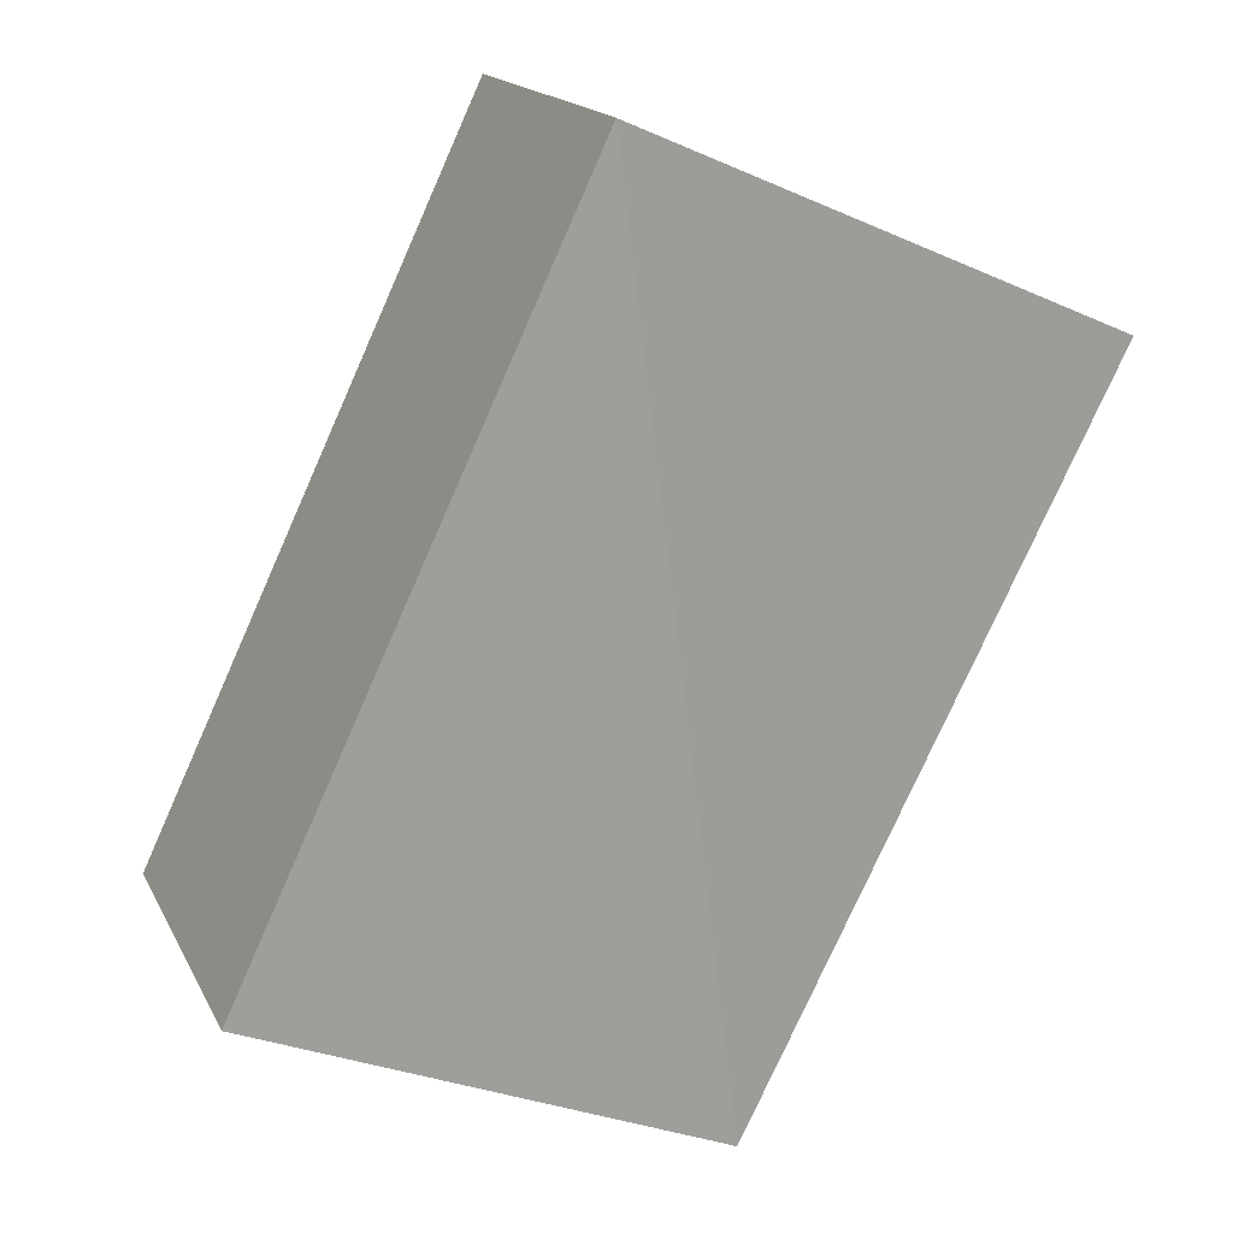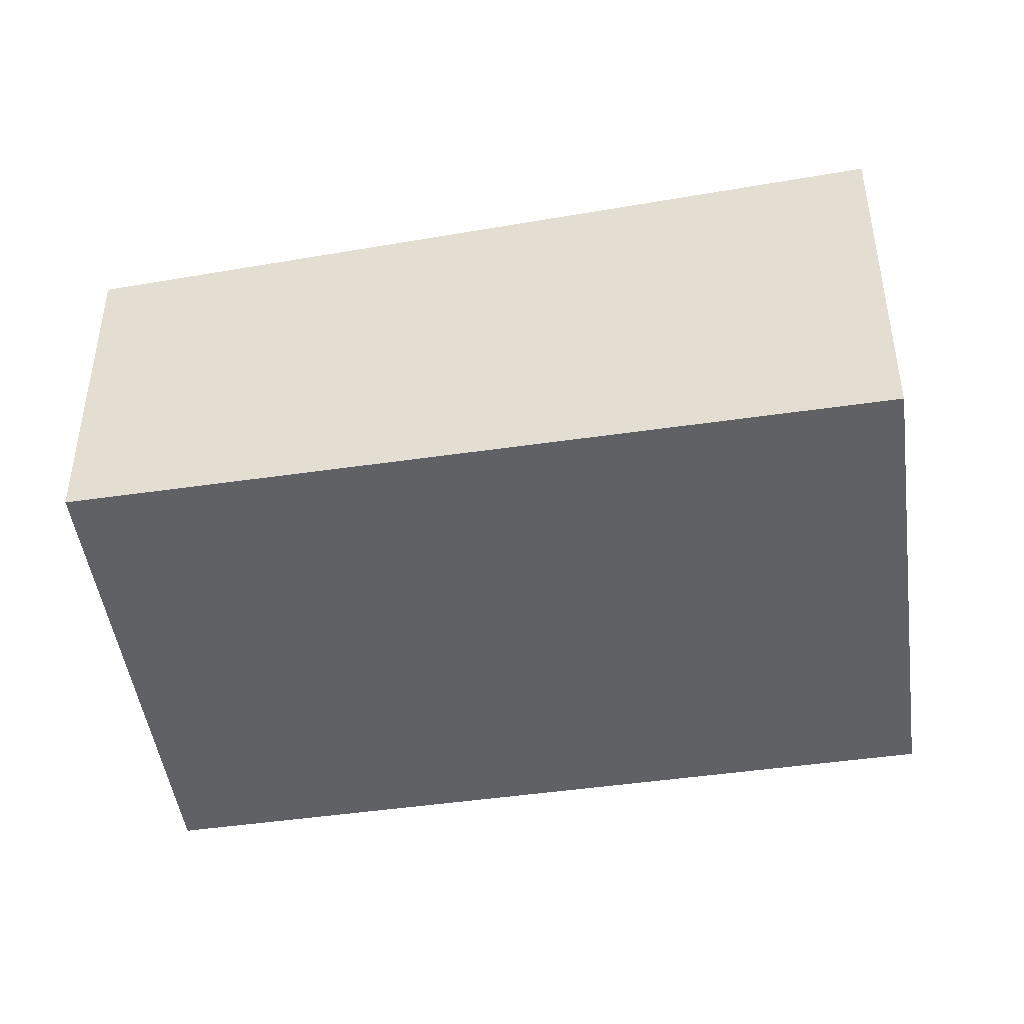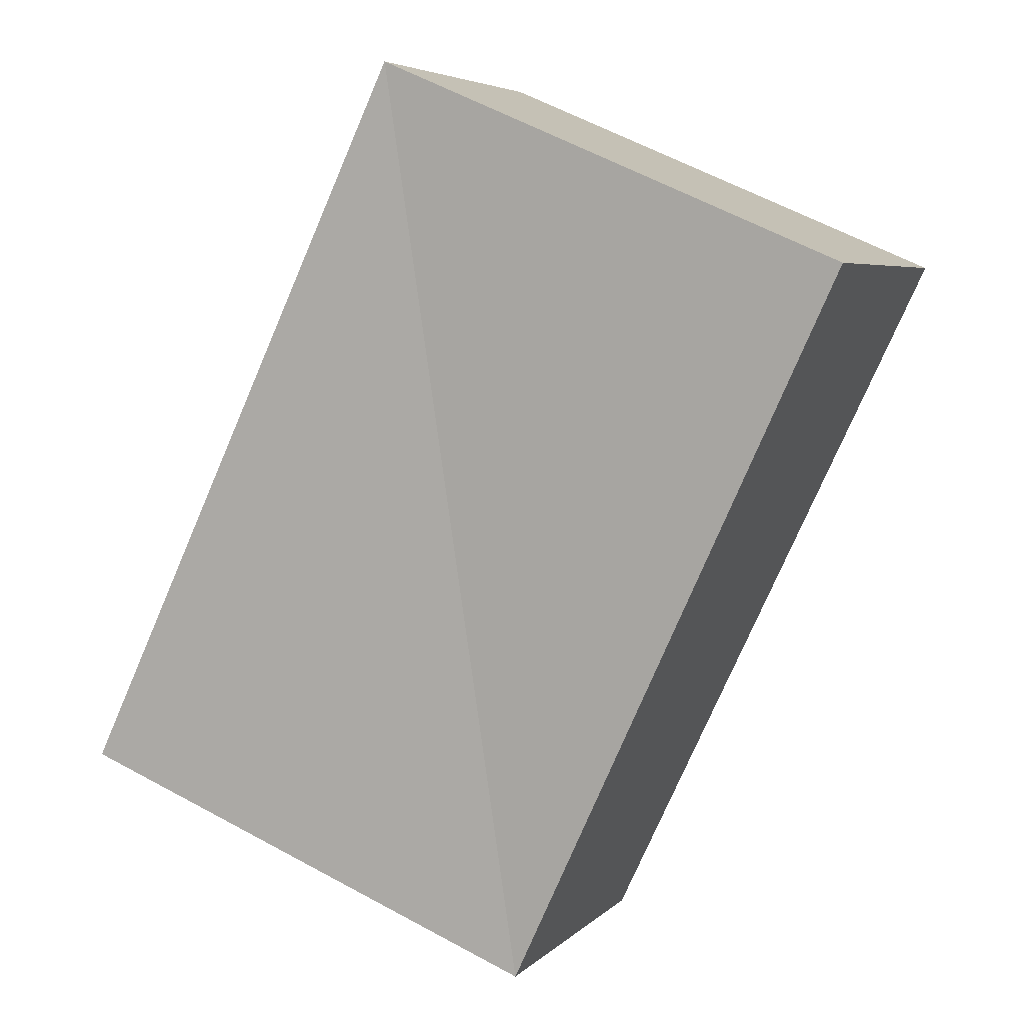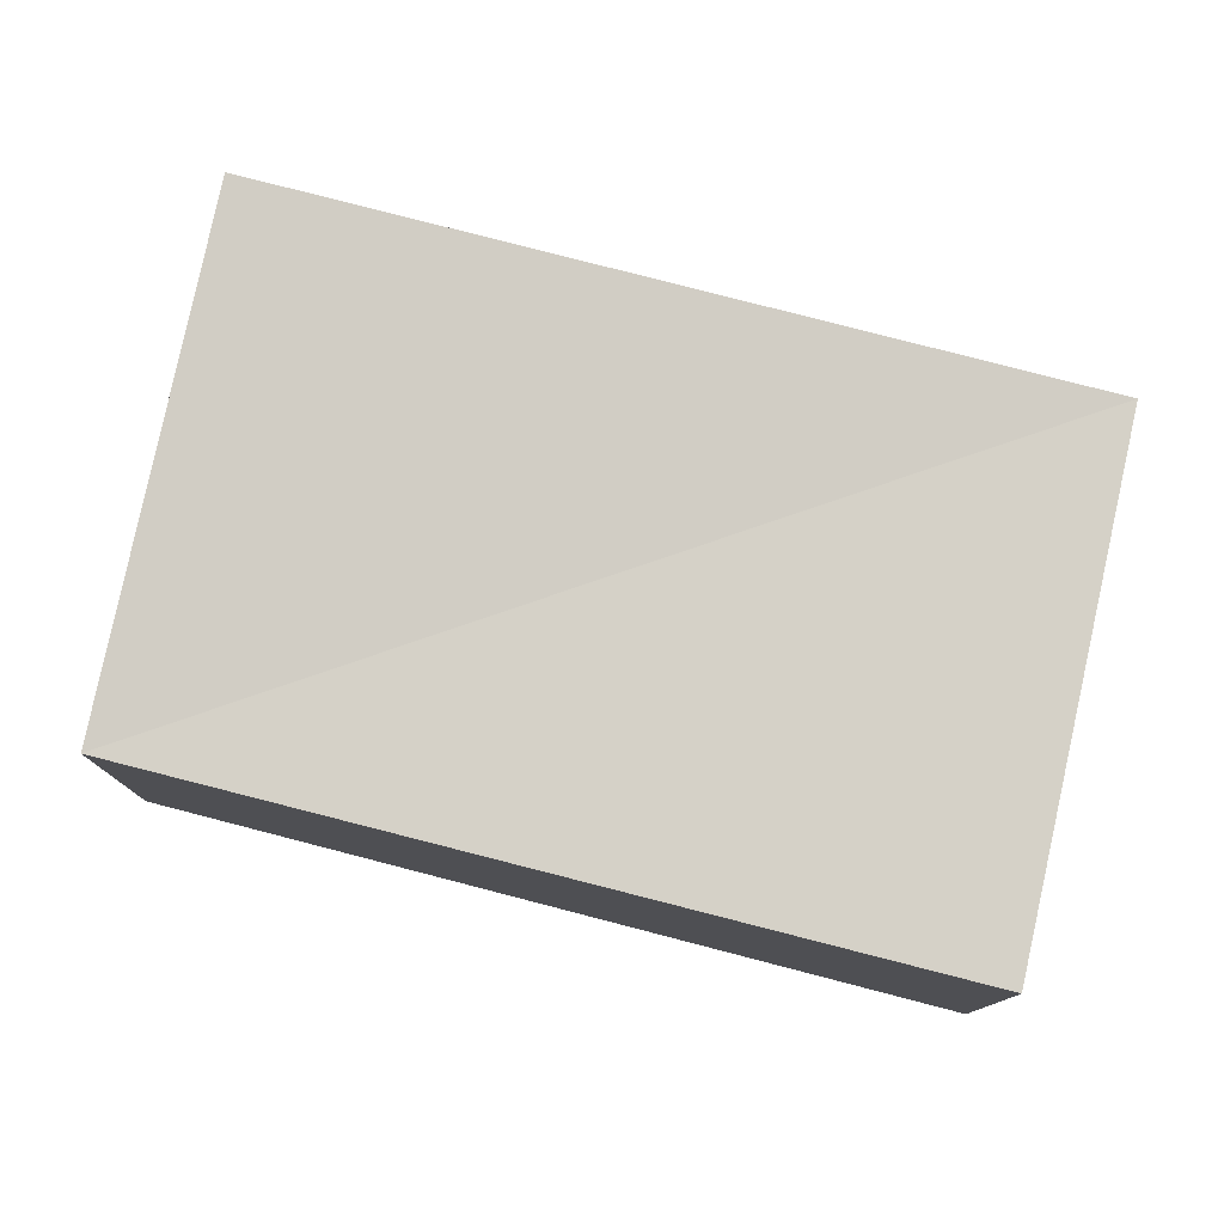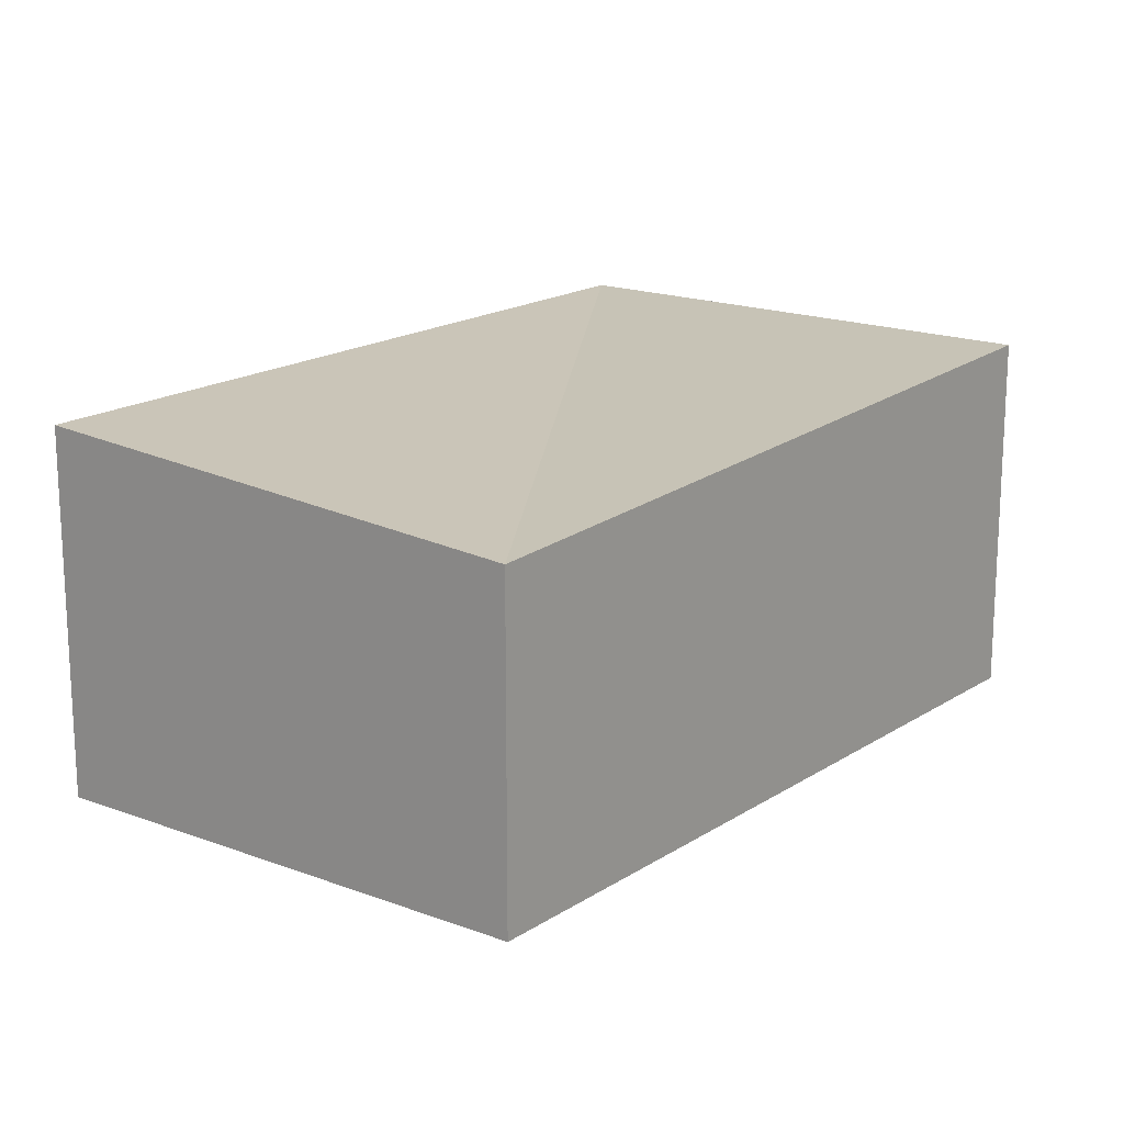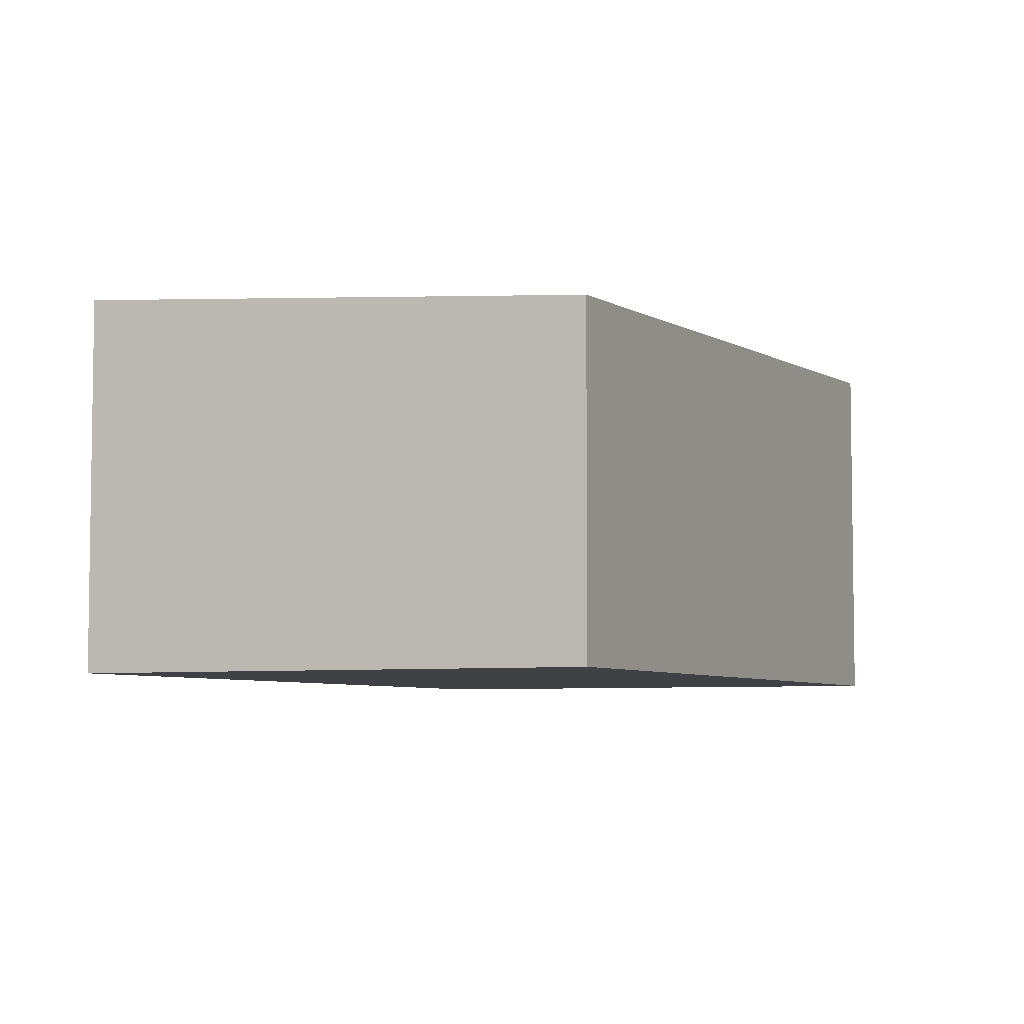
<metadata>
{"format":"obj","ext":"obj","renderer":"f3d","projection":"perspective","resolution":1024,"background":"white","views":[{"elev":16.8,"azim":160.6,"up":"+Z"},{"elev":-46.0,"azim":-105.7,"up":"+Y"},{"elev":5.2,"azim":-157.8,"up":"+Z"},{"elev":79.1,"azim":-100.7,"up":"+Y"},{"elev":17.7,"azim":-166.7,"up":"+Y"},{"elev":-5.6,"azim":179.8,"up":"+Y"}]}
</metadata>
<code>
v  4.078 -1.079e-16 1.761
v  2.97 3.862e-16 -6.307
v  7.048 2.784e-16 -4.546
v  0 0 0
v  2.97 2.843 -6.307
v  7.048 3.135 -4.546
v  4.078 3.135 1.761
v  6.689e-05 3.135 -9.938e-05
g defaultobject
f 1 2 3
f 2 1 4
f 5 3 2
f 3 5 6
f 3 7 1
f 7 3 6
f 1 8 4
f 8 1 7
f 8 2 4
f 2 8 5
f 6 5 7
f 7 5 8

</code>
